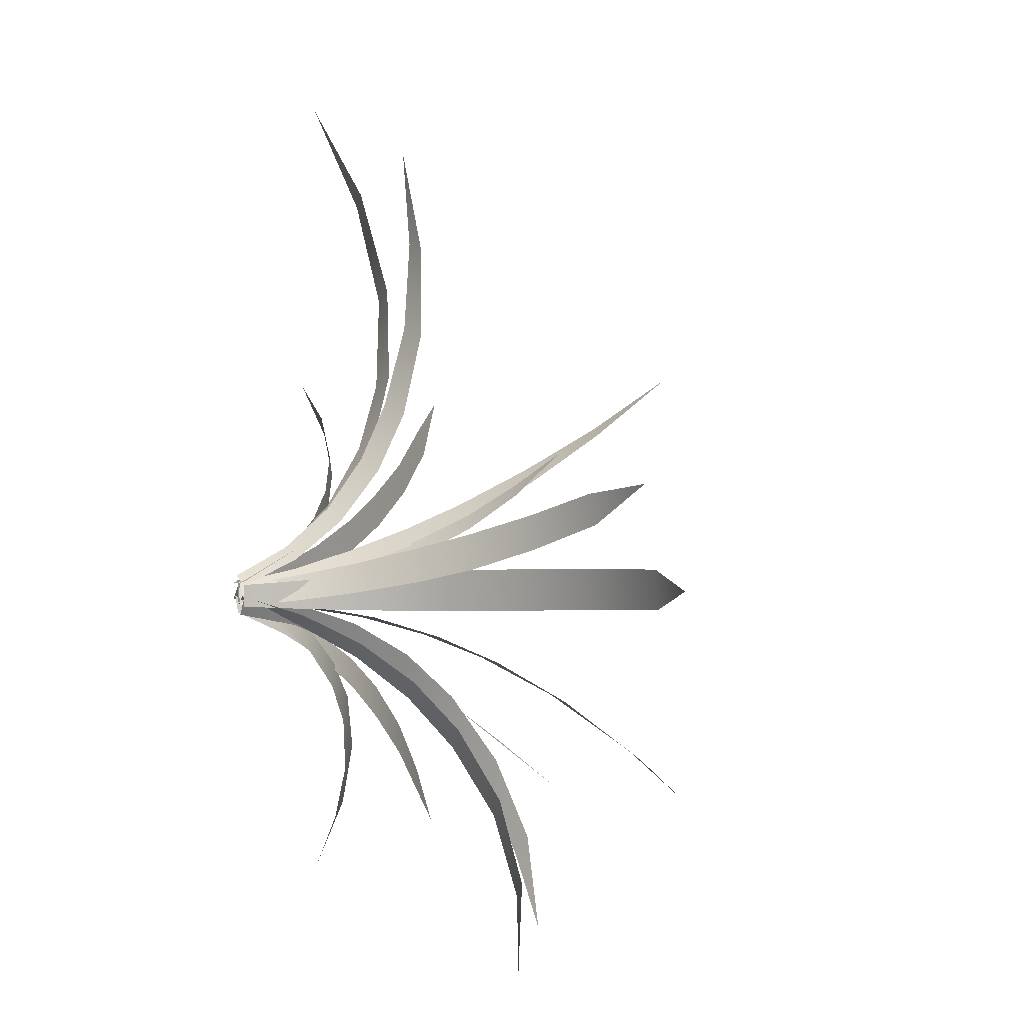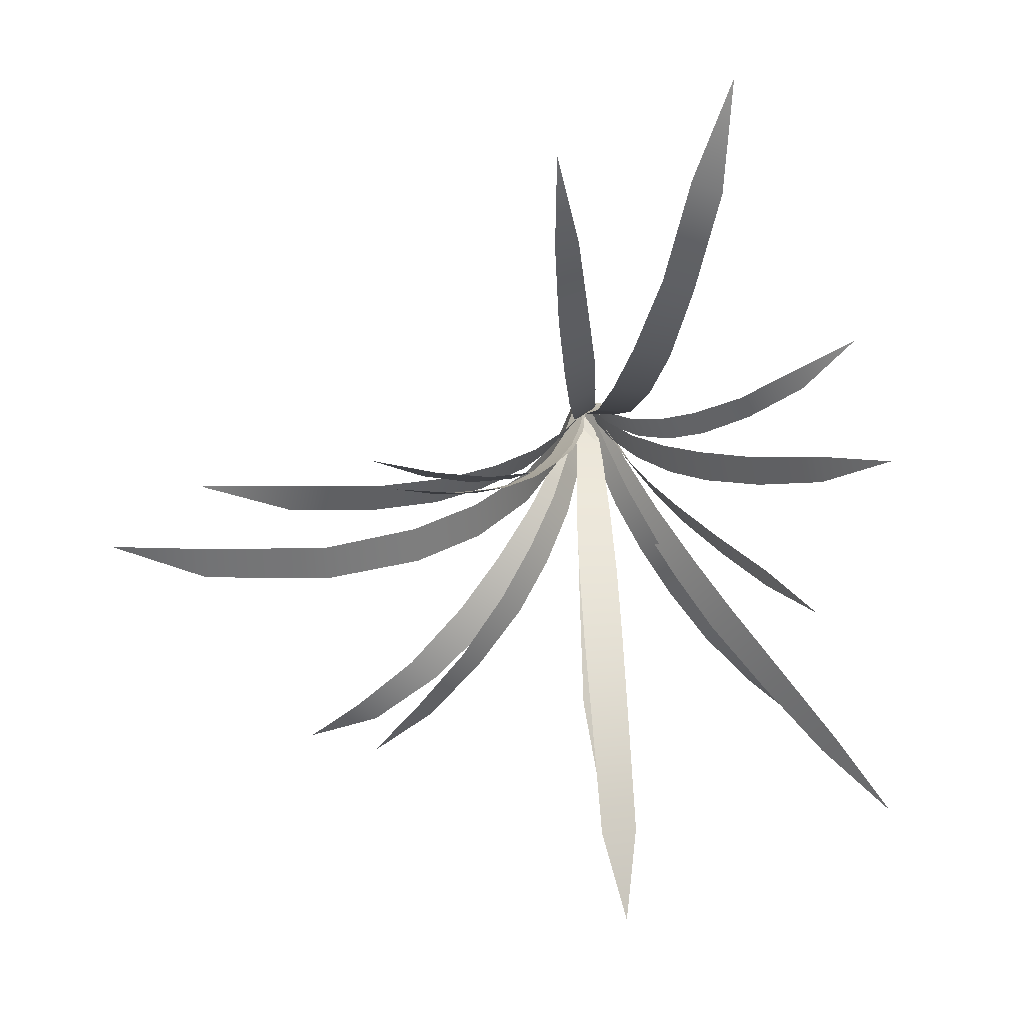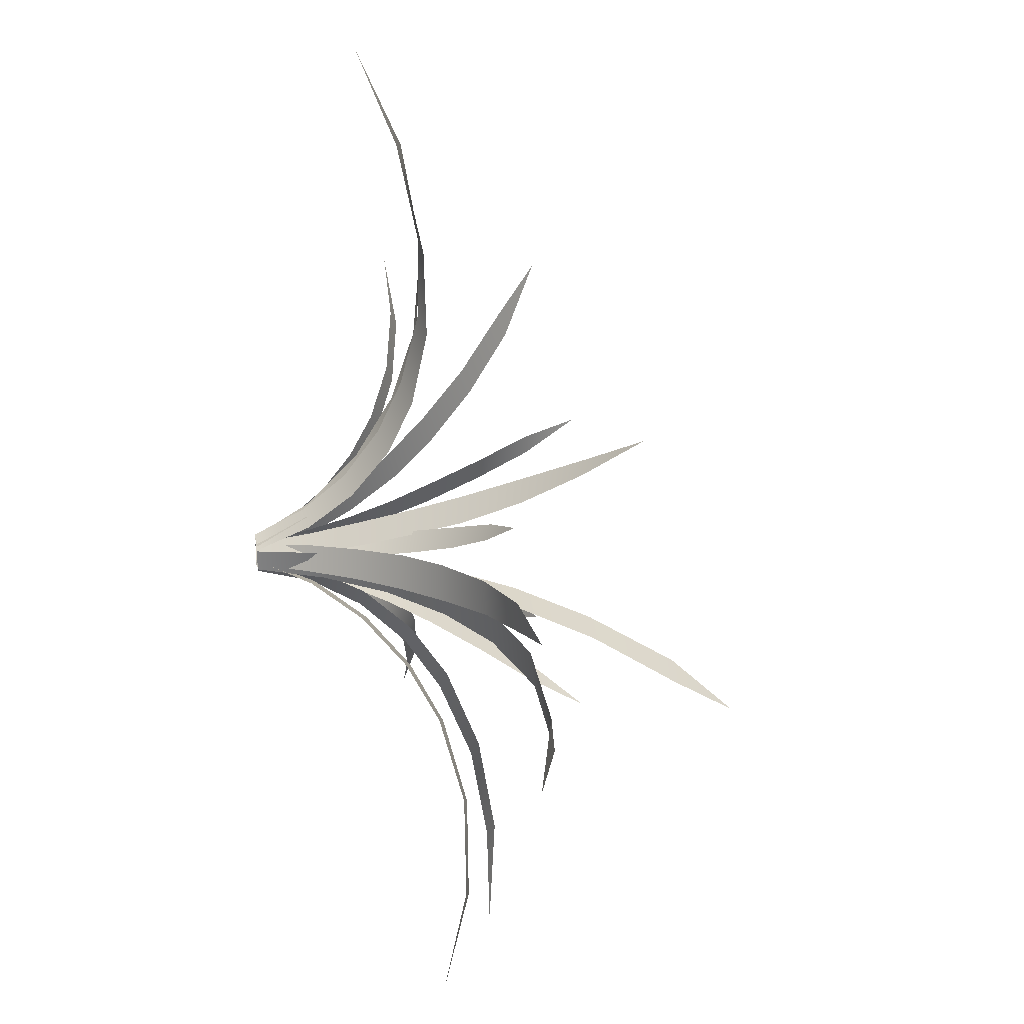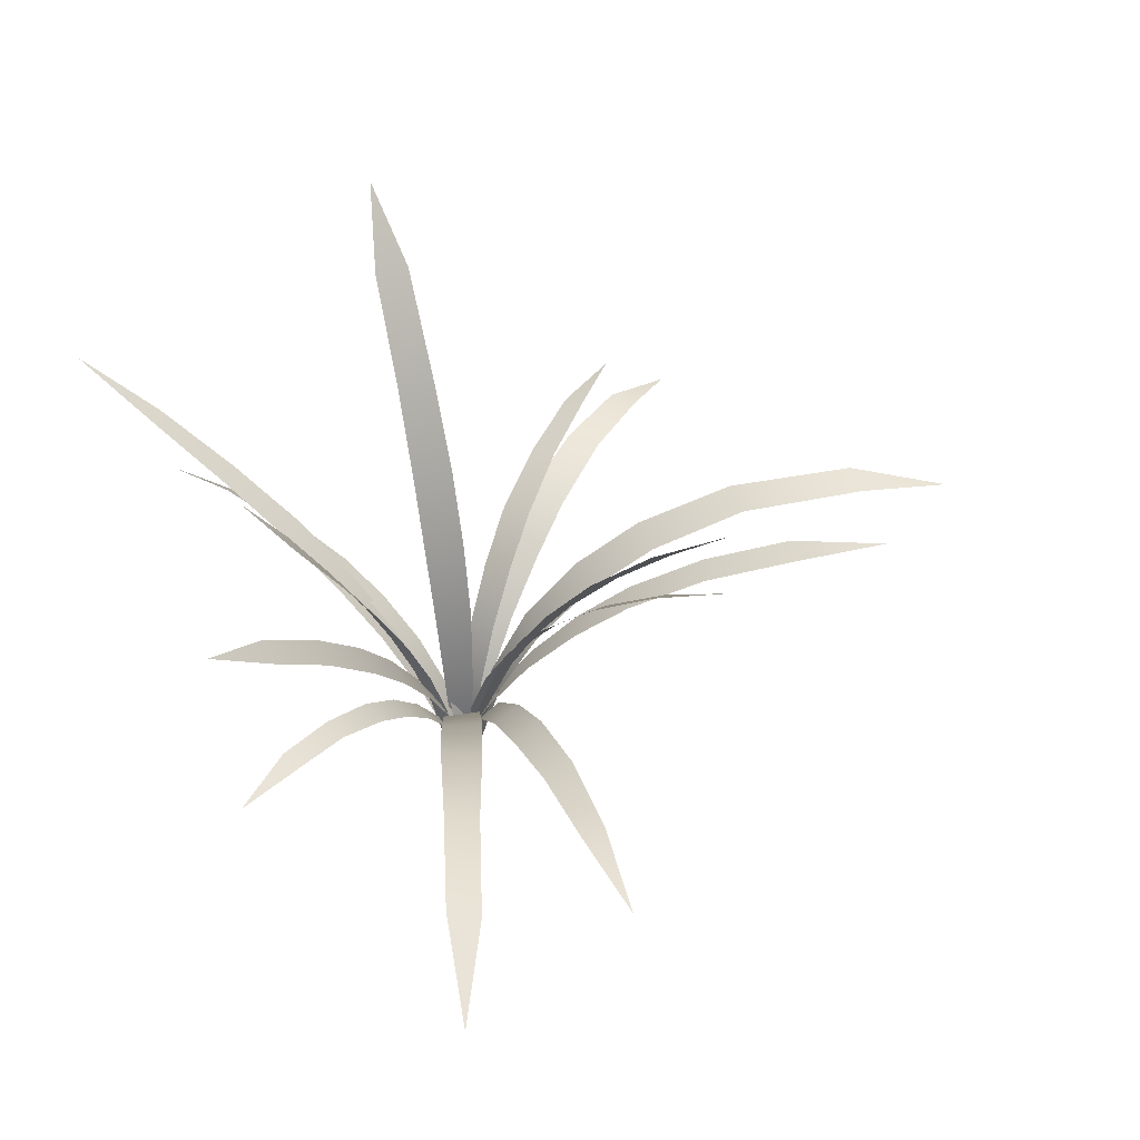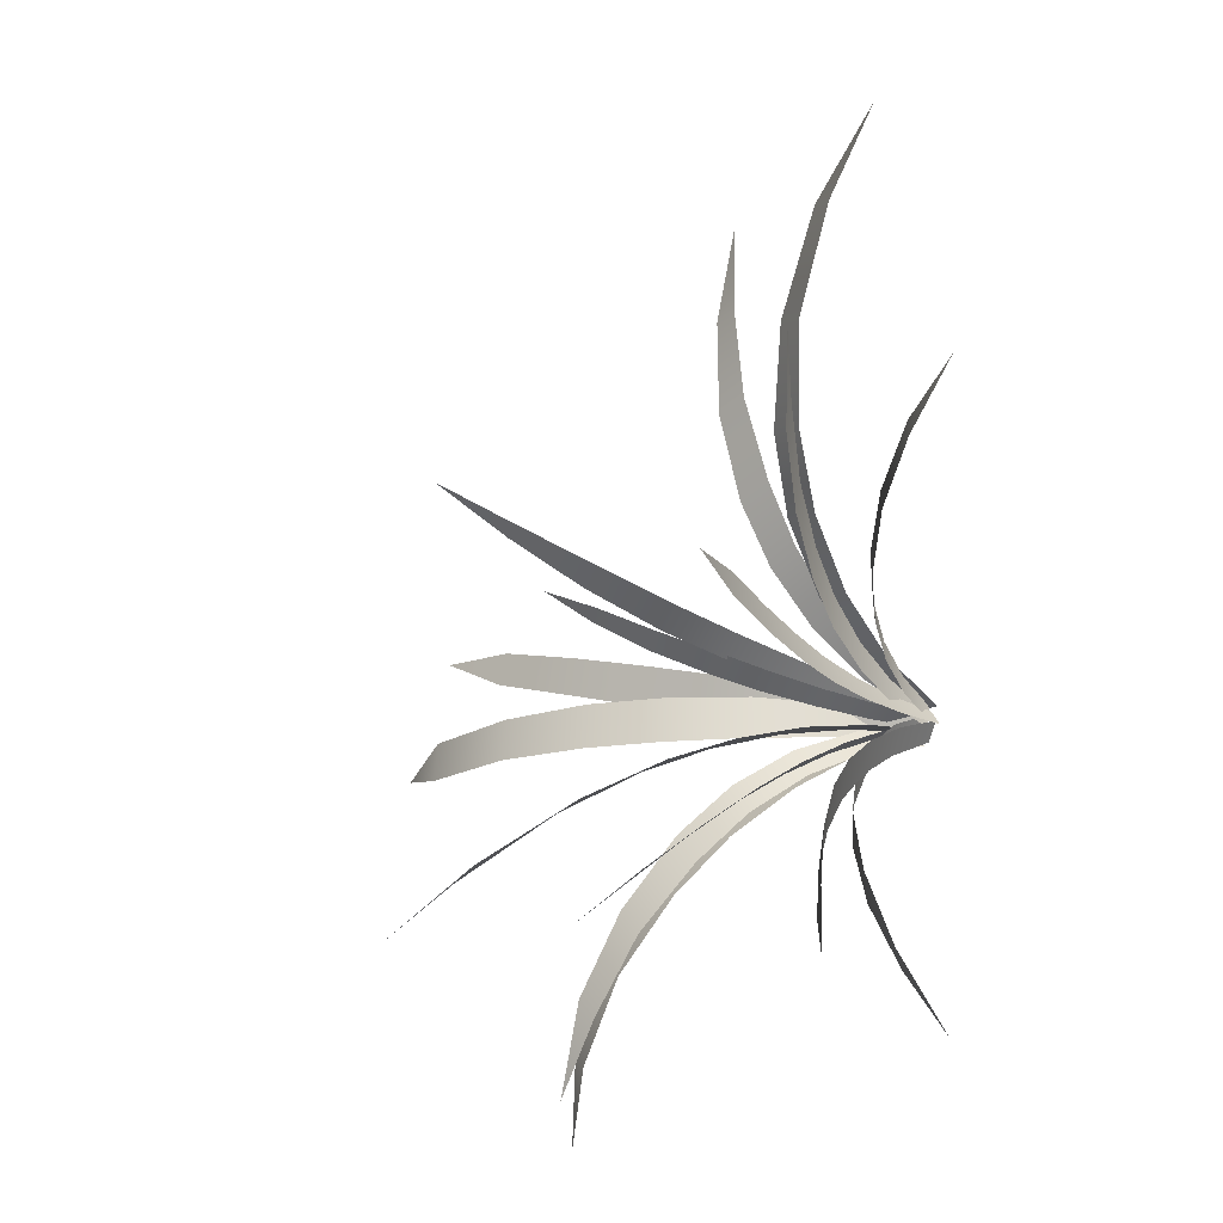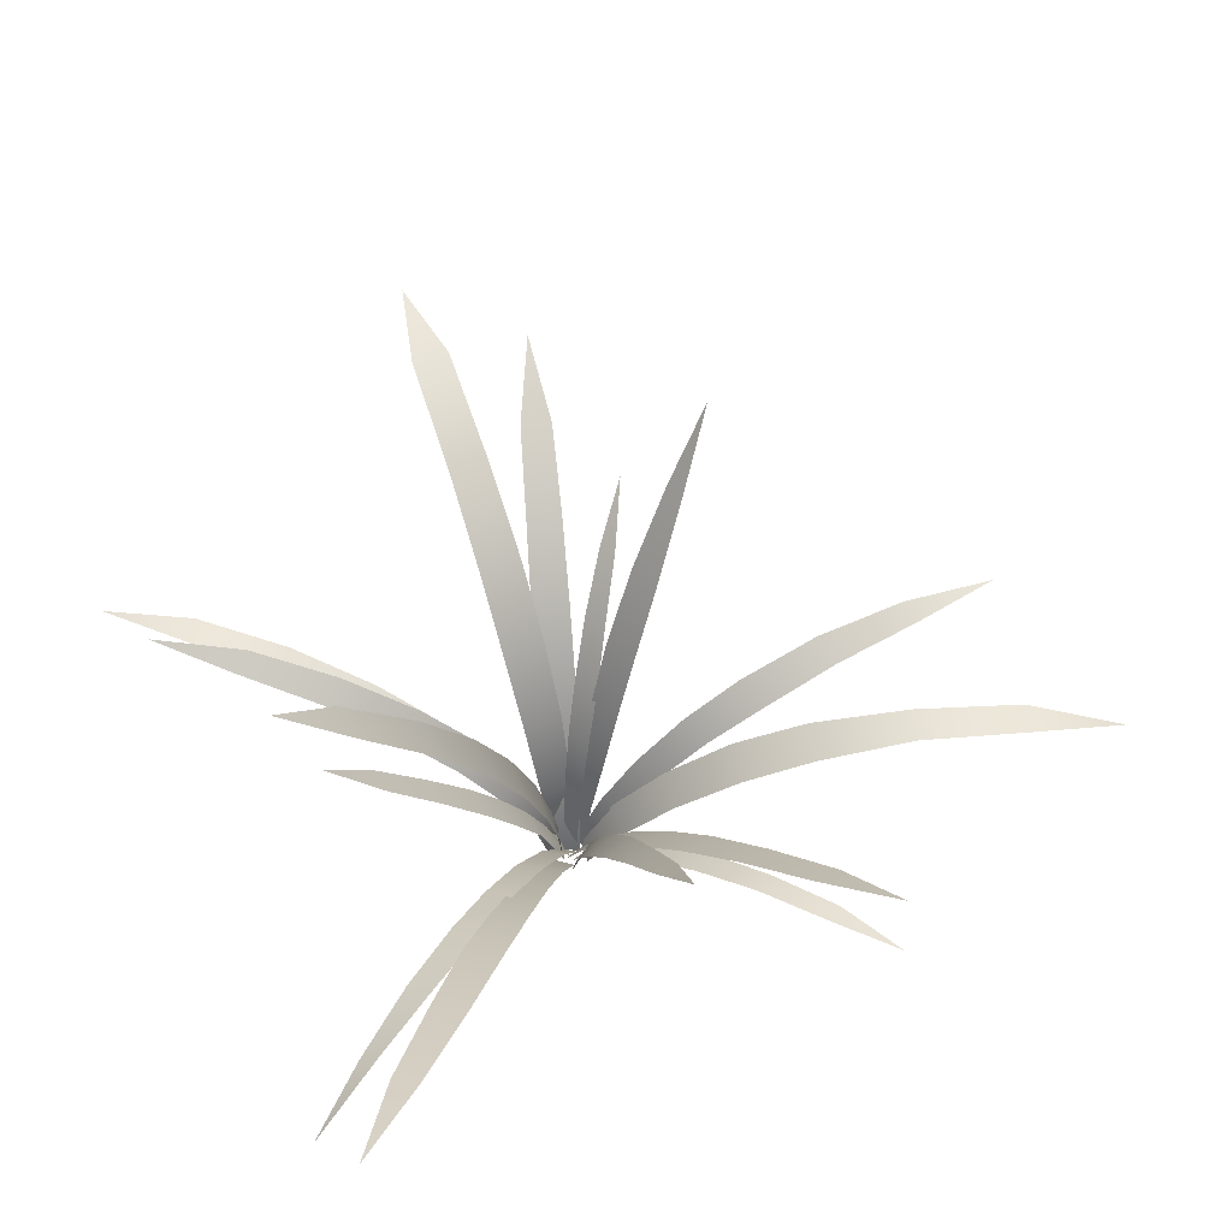
<metadata>
{"format":"obj","ext":"obj","renderer":"f3d","projection":"perspective","resolution":1024,"background":"white","views":[{"elev":1.9,"azim":66.0,"up":"+Z"},{"elev":41.5,"azim":178.3,"up":"+Z"},{"elev":28.8,"azim":83.5,"up":"+Z"},{"elev":38.1,"azim":-16.0,"up":"+Y"},{"elev":-17.9,"azim":-120.8,"up":"+Z"},{"elev":62.2,"azim":-111.7,"up":"+Y"}]}
</metadata>
<code>
o Reeds01-12
v 0.01555 -0.00407 0.024
v -0.02742 -0.00704 0.0208
v -0.04507 0.09081 0.07242
v 0.00684 0.09521 0.07837
v -0.00855 0.1805 0.1573
v -0.06724 0.1763 0.1481
v -0.09287 0.244 0.2463
v -0.02882 0.2465 0.2584
v -0.05702 0.2865 0.3714
v -0.1192 0.2865 0.3561
v -0.1512 0.3042 0.5067
v -0.09922 0.2999 0.5225
v -0.1413 0.2666 0.6936
v -0.1904 0.2772 0.6762
v -0.2061 0.2042 0.8449
v -0.01011 -0.00537 0.02505
v -0.01962 0.00019 -0.00174
v -0.04946 0.06602 0.02144
v -0.03815 0.05984 0.05112
v -0.07574 0.1192 0.0841
v -0.08943 0.1268 0.05072
v -0.1372 0.1789 0.08677
v -0.1209 0.1697 0.1244
v -0.1747 0.211 0.1704
v -0.1922 0.2213 0.1329
v -0.2661 0.2562 0.1971
v -0.2492 0.2457 0.23
v -0.3357 0.2611 0.3002
v -0.3517 0.2718 0.2706
v -0.4348 0.2579 0.3614
v -0.00113 -0.00733 0.02035
v -0.01162 -0.00356 -0.0108
v -0.04343 0.08369 0.00652
v -0.03168 0.07775 0.04648
v -0.07213 0.1581 0.07853
v -0.08407 0.1666 0.03329
v -0.1355 0.2475 0.06704
v -0.1229 0.2354 0.1177
v -0.1794 0.3041 0.1591
v -0.1913 0.3182 0.107
v -0.27 0.3987 0.1643
v -0.2599 0.3838 0.2129
v -0.3535 0.4598 0.2766
v -0.3621 0.4746 0.2334
v -0.4588 0.5362 0.3282
v -0.01695 -0.00251 0.01573
v -0.03389 -0.00479 -0.00767
v -0.05362 0.07493 -0.00809
v -0.03429 0.0788 0.0217
v -0.06113 0.1593 0.02984
v -0.08227 0.1545 -0.00747
v -0.1183 0.2342 -0.00457
v -0.09811 0.2392 0.03821
v -0.1417 0.3155 0.04755
v -0.1586 0.3111 0.00214
v -0.2155 0.4053 0.01319
v -0.2052 0.4071 0.05437
v -0.2777 0.5026 0.06161
v -0.2812 0.5033 0.02681
v -0.353 0.6015 0.05455
v -0.02677 -0.00402 -0.00076
v -0.00582 -0.00539 -0.02813
v -0.04484 0.08857 -0.06982
v -0.06913 0.09183 -0.03523
v -0.1212 0.1794 -0.07799
v -0.09479 0.1743 -0.1188
v -0.1546 0.2549 -0.1793
v -0.1845 0.2628 -0.131
v -0.2509 0.3347 -0.19
v -0.2184 0.3239 -0.2426
v -0.3111 0.4041 -0.3223
v -0.3409 0.4153 -0.2738
v -0.4387 0.4899 -0.3746
v -0.416 0.4811 -0.4111
v -0.5369 0.5594 -0.4913
v -0.00801 -0.00359 0.01277
v 0.00903 -0.00692 -0.01087
v -0.01576 0.07095 -0.05006
v -0.03697 0.07733 -0.02126
v -0.07453 0.1474 -0.06946
v -0.05002 0.1379 -0.1034
v -0.09548 0.1937 -0.1679
v -0.1214 0.2068 -0.131
v -0.1744 0.2516 -0.198
v -0.1466 0.2333 -0.2378
v -0.218 0.2628 -0.3321
v -0.2431 0.2858 -0.2949
v -0.3174 0.2941 -0.4092
v -0.3024 0.274 -0.4335
v -0.3938 0.2713 -0.5341
v -0.01784 -0.00477 -0.0144
v 0.01704 -0.00432 -0.00941
v 0.02281 0.11 -0.01822
v -0.02583 0.1095 -0.02319
v -0.03239 0.2259 -0.04452
v 0.02818 0.2267 -0.04107
v 0.02782 0.3442 -0.07839
v -0.03838 0.3436 -0.07895
v -0.0422 0.4567 -0.1245
v 0.0245 0.457 -0.1275
v 0.01626 0.5918 -0.2036
v -0.04642 0.5936 -0.1971
v -0.05274 0.7519 -0.3061
v 0.00515 0.749 -0.3178
v -0.03292 0.865 -0.4106
v -0.01374 -0.00335 -0.00237
v 0.01495 -0.00357 -0.0074
v 0.01872 0.07291 -0.02872
v -0.01841 0.07499 -0.02352
v -0.02247 0.1517 -0.0541
v 0.02162 0.1492 -0.05964
v 0.02437 0.2248 -0.09938
v -0.02437 0.2287 -0.09408
v -0.02356 0.3001 -0.1386
v 0.02509 0.2969 -0.1447
v 0.0247 0.384 -0.2074
v -0.02029 0.3883 -0.2013
v -0.01708 0.4808 -0.2721
v 0.02361 0.4759 -0.2792
v 0.00408 0.576 -0.354
v 0.00456 -0.00486 -0.03084
v 0.02124 -0.00365 -0.00206
v 0.03654 0.08961 -0.01516
v 0.01521 0.08685 -0.05015
v 0.04067 0.1718 -0.08906
v 0.06743 0.1774 -0.0477
v 0.1117 0.2542 -0.09968
v 0.08127 0.246 -0.1443
v 0.1321 0.3028 -0.2121
v 0.1639 0.3131 -0.1674
v 0.2388 0.3606 -0.2668
v 0.2101 0.3494 -0.3043
v 0.3011 0.3677 -0.4121
v 0.3251 0.3787 -0.3821
v 0.4074 0.3606 -0.5144
v -0.01163 -0.00192 -0.01303
v 0.0225 -0.00697 0.00114
v 0.05873 0.08673 -0.03084
v 0.01796 0.09421 -0.05075
v 0.06119 0.1802 -0.104
v 0.1091 0.1709 -0.07754
v 0.1715 0.2417 -0.1395
v 0.1202 0.2521 -0.1711
v 0.1887 0.3034 -0.2483
v 0.2397 0.2927 -0.2136
v 0.3337 0.3255 -0.3184
v 0.2902 0.3344 -0.3502
v 0.4035 0.3253 -0.4635
v 0.4381 0.3181 -0.4359
v 0.5306 0.2699 -0.5646
v 0.0248 -0.00455 -0.01614
v 0.02512 -0.00469 0.02013
v 0.0591 0.1076 0.02857
v 0.05696 0.1093 -0.02167
v 0.1177 0.2157 -0.02294
v 0.1217 0.2121 0.03925
v 0.2107 0.3025 0.0467
v 0.206 0.3082 -0.02097
v 0.3138 0.3775 -0.01488
v 0.3183 0.3707 0.05327
v 0.472 0.4219 0.05983
v 0.4703 0.4291 -0.00446
v 0.6776 0.4348 0.00933
v 0.6778 0.4291 0.06987
v 0.8382 0.3945 0.04738
v 0.00901 -0.00709 -0.01582
v -0.00626 -0.00416 0.01622
v 0.0397 0.08431 0.03536
v 0.05862 0.08077 -0.00563
v 0.1204 0.1617 0.00908
v 0.1003 0.1655 0.056
v 0.176 0.2401 0.08197
v 0.1964 0.2363 0.02812
v 0.2793 0.2979 0.05102
v 0.2601 0.2999 0.1073
v 0.3787 0.3576 0.1418
v 0.3945 0.3591 0.08839
v 0.5296 0.4017 0.1316
v 0.5178 0.3961 0.1797
v 0.6721 0.4147 0.1984
v 0.02116 -0.00406 0.00027
v 0.00097 -0.00324 0.01305
v 0.00928 0.07257 0.02141
v 0.03424 0.07026 0.00614
v 0.06071 0.1401 0.02002
v 0.03212 0.1448 0.03742
v 0.06768 0.2142 0.06272
v 0.1009 0.2067 0.04246
v 0.1484 0.2629 0.07128
v 0.1123 0.2727 0.09321
v 0.1861 0.333 0.1365
v 0.2185 0.3217 0.1159
v 0.2994 0.3697 0.1727
v 0.276 0.3798 0.1887
v 0.3849 0.406 0.2405
v 0.02462 -0.00642 0.00339
v 0.00127 -0.00546 0.02358
v 0.01604 0.08717 0.04468
v 0.04644 0.08623 0.02144
v 0.07468 0.1752 0.04866
v 0.03732 0.1776 0.07405
v 0.06865 0.2674 0.1103
v 0.111 0.2629 0.08515
v 0.1552 0.3432 0.1269
v 0.1065 0.3501 0.1514
v 0.1638 0.4468 0.2105
v 0.213 0.4367 0.191
v 0.2757 0.5288 0.2703
v 0.2413 0.5392 0.2807
v 0.3394 0.6182 0.3602
v 0.01576 -0.00194 0.01775
v -0.01004 -0.00684 0.03414
v -0.00922 0.07954 0.07984
v 0.02282 0.08754 0.06102
v 0.03253 0.1641 0.1248
v -0.00512 0.1536 0.1447
v -0.00073 0.2143 0.2301
v 0.04467 0.2275 0.2099
v 0.05596 0.2696 0.3055
v 0.00472 0.2553 0.3233
v 0.01998 0.2849 0.4511
v 0.06922 0.2959 0.4388
v 0.07705 0.2923 0.5879
v 0.03853 0.2875 0.5944
v 0.07415 0.2619 0.7427
f 1 2 3
f 3 4 1
f 4 3 5
f 6 5 3
f 5 6 7
f 7 8 5
f 8 7 9
f 10 9 7
f 9 10 11
f 11 12 9
f 12 11 13
f 14 13 11
f 13 14 15
f 16 17 18
f 18 19 16
f 19 18 20
f 21 20 18
f 20 21 22
f 22 23 20
f 23 22 24
f 25 24 22
f 24 25 26
f 26 27 24
f 27 26 28
f 29 28 26
f 28 29 30
f 31 32 33
f 33 34 31
f 34 33 35
f 36 35 33
f 35 36 37
f 37 38 35
f 38 37 39
f 40 39 37
f 39 40 41
f 41 42 39
f 42 41 43
f 44 43 41
f 43 44 45
f 46 47 48
f 48 49 46
f 49 48 50
f 51 50 48
f 50 51 52
f 52 53 50
f 53 52 54
f 55 54 52
f 54 55 56
f 56 57 54
f 57 56 58
f 59 58 56
f 58 59 60
f 61 62 63
f 63 64 61
f 64 63 65
f 66 65 63
f 65 66 67
f 67 68 65
f 68 67 69
f 70 69 67
f 69 70 71
f 71 72 69
f 72 71 73
f 74 73 71
f 73 74 75
f 76 77 78
f 78 79 76
f 79 78 80
f 81 80 78
f 80 81 82
f 82 83 80
f 83 82 84
f 85 84 82
f 84 85 86
f 86 87 84
f 87 86 88
f 89 88 86
f 88 89 90
f 91 92 93
f 93 94 91
f 94 93 95
f 96 95 93
f 95 96 97
f 97 98 95
f 98 97 99
f 100 99 97
f 99 100 101
f 101 102 99
f 102 101 103
f 104 103 101
f 103 104 105
f 106 107 108
f 108 109 106
f 109 108 110
f 111 110 108
f 110 111 112
f 112 113 110
f 113 112 114
f 115 114 112
f 114 115 116
f 116 117 114
f 117 116 118
f 119 118 116
f 118 119 120
f 121 122 123
f 123 124 121
f 124 123 125
f 126 125 123
f 125 126 127
f 127 128 125
f 128 127 129
f 130 129 127
f 129 130 131
f 131 132 129
f 132 131 133
f 134 133 131
f 133 134 135
f 136 137 138
f 138 139 136
f 139 138 140
f 141 140 138
f 140 141 142
f 142 143 140
f 143 142 144
f 145 144 142
f 144 145 146
f 146 147 144
f 147 146 148
f 149 148 146
f 148 149 150
f 151 152 153
f 153 154 151
f 154 153 155
f 156 155 153
f 155 156 157
f 157 158 155
f 158 157 159
f 160 159 157
f 159 160 161
f 161 162 159
f 162 161 163
f 164 163 161
f 163 164 165
f 166 167 168
f 168 169 166
f 169 168 170
f 171 170 168
f 170 171 172
f 172 173 170
f 173 172 174
f 175 174 172
f 174 175 176
f 176 177 174
f 177 176 178
f 179 178 176
f 178 179 180
f 181 182 183
f 183 184 181
f 184 183 185
f 186 185 183
f 185 186 187
f 187 188 185
f 188 187 189
f 190 189 187
f 189 190 191
f 191 192 189
f 192 191 193
f 194 193 191
f 193 194 195
f 196 197 198
f 198 199 196
f 199 198 200
f 201 200 198
f 200 201 202
f 202 203 200
f 203 202 204
f 205 204 202
f 204 205 206
f 206 207 204
f 207 206 208
f 209 208 206
f 208 209 210
f 211 212 213
f 213 214 211
f 214 213 215
f 216 215 213
f 215 216 217
f 217 218 215
f 218 217 219
f 220 219 217
f 219 220 221
f 221 222 219
f 222 221 223
f 224 223 221
f 223 224 225

</code>
